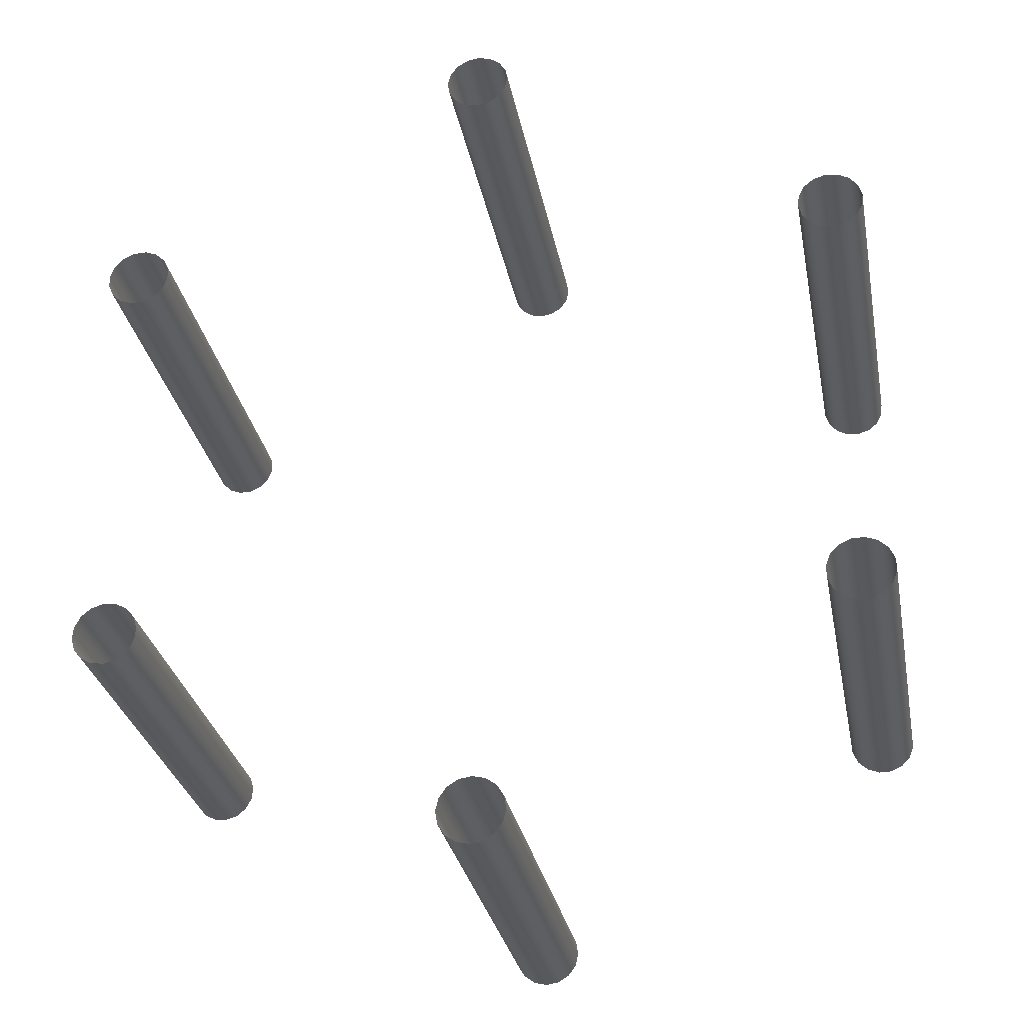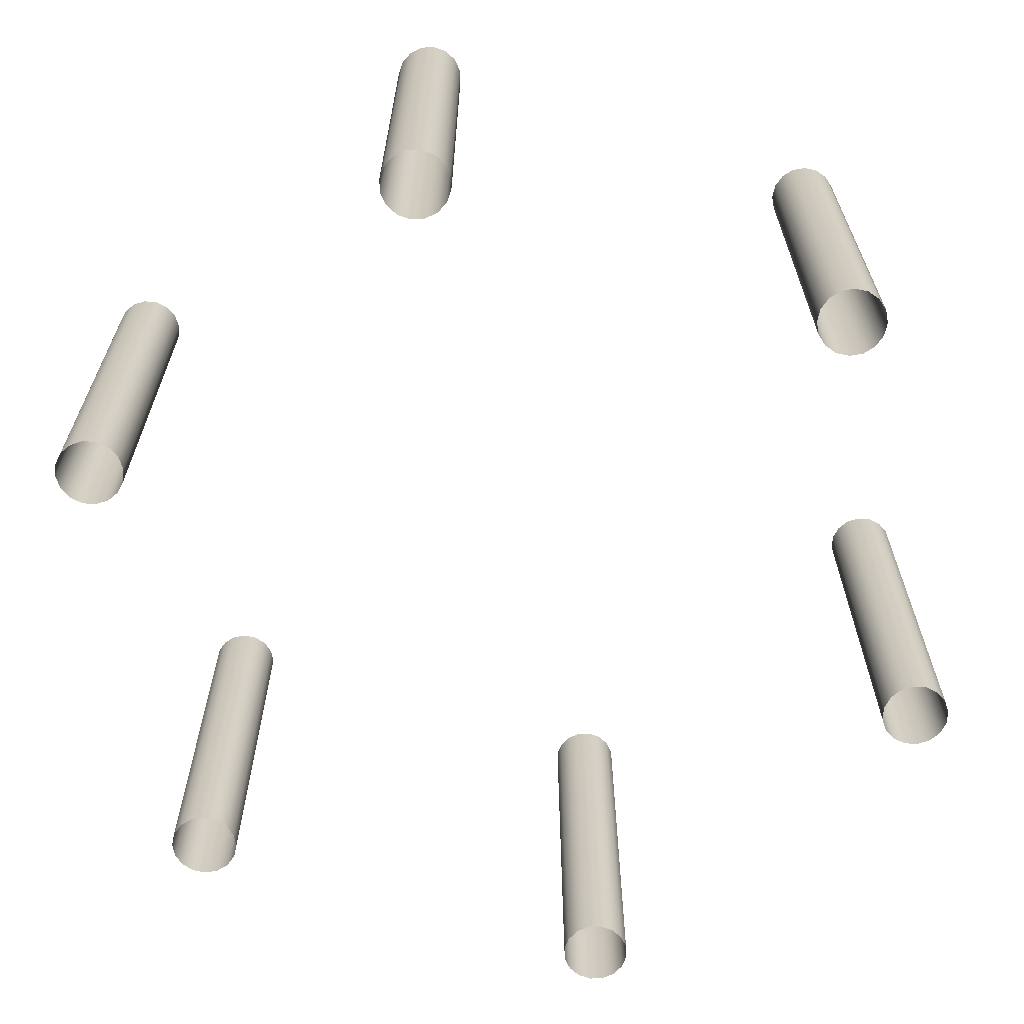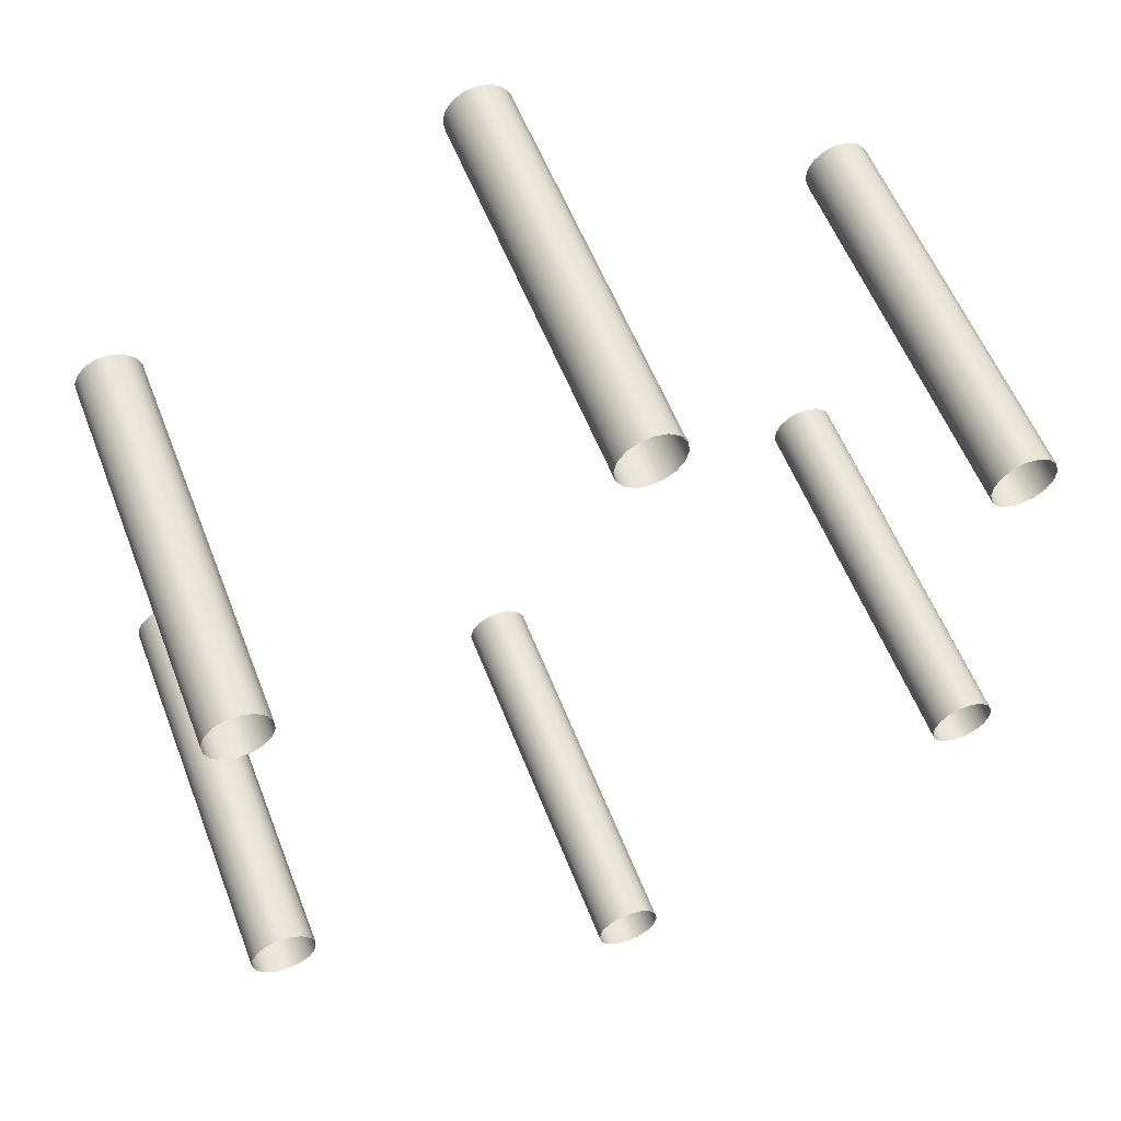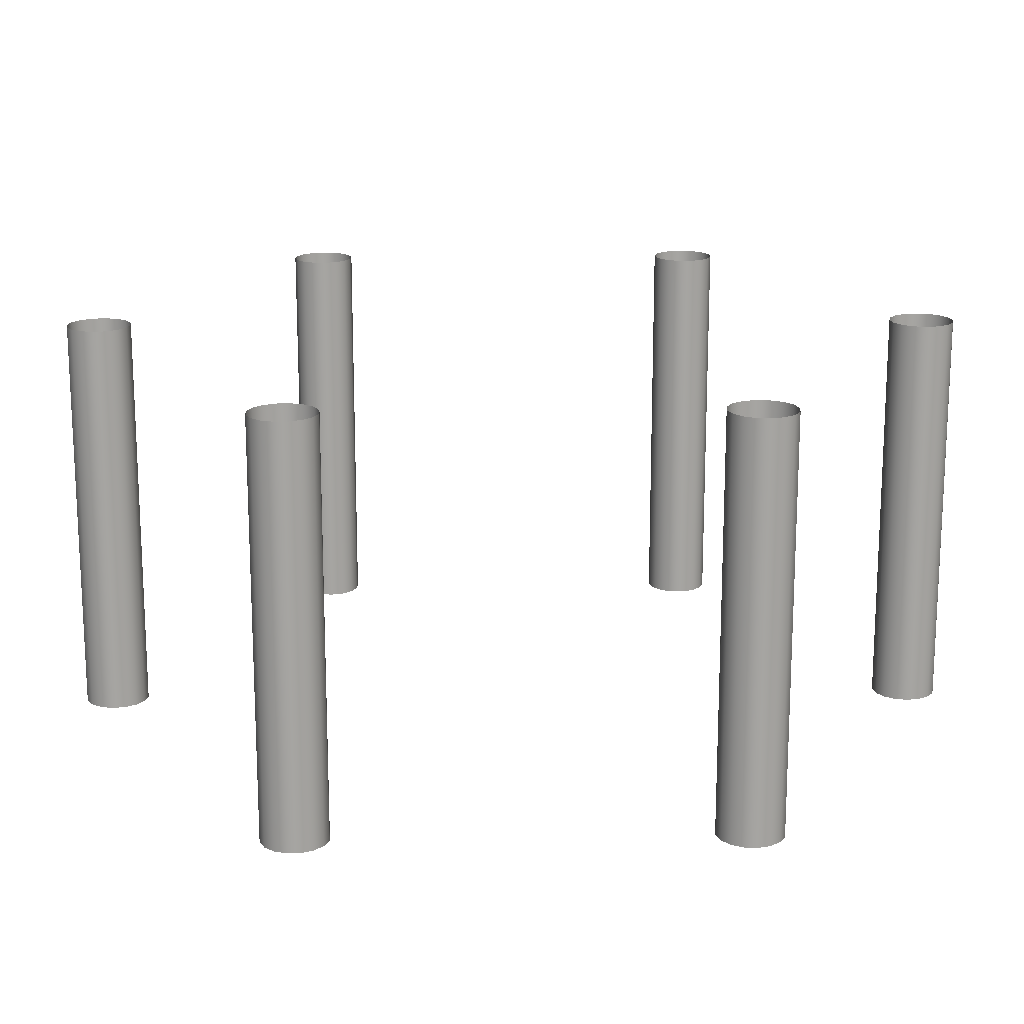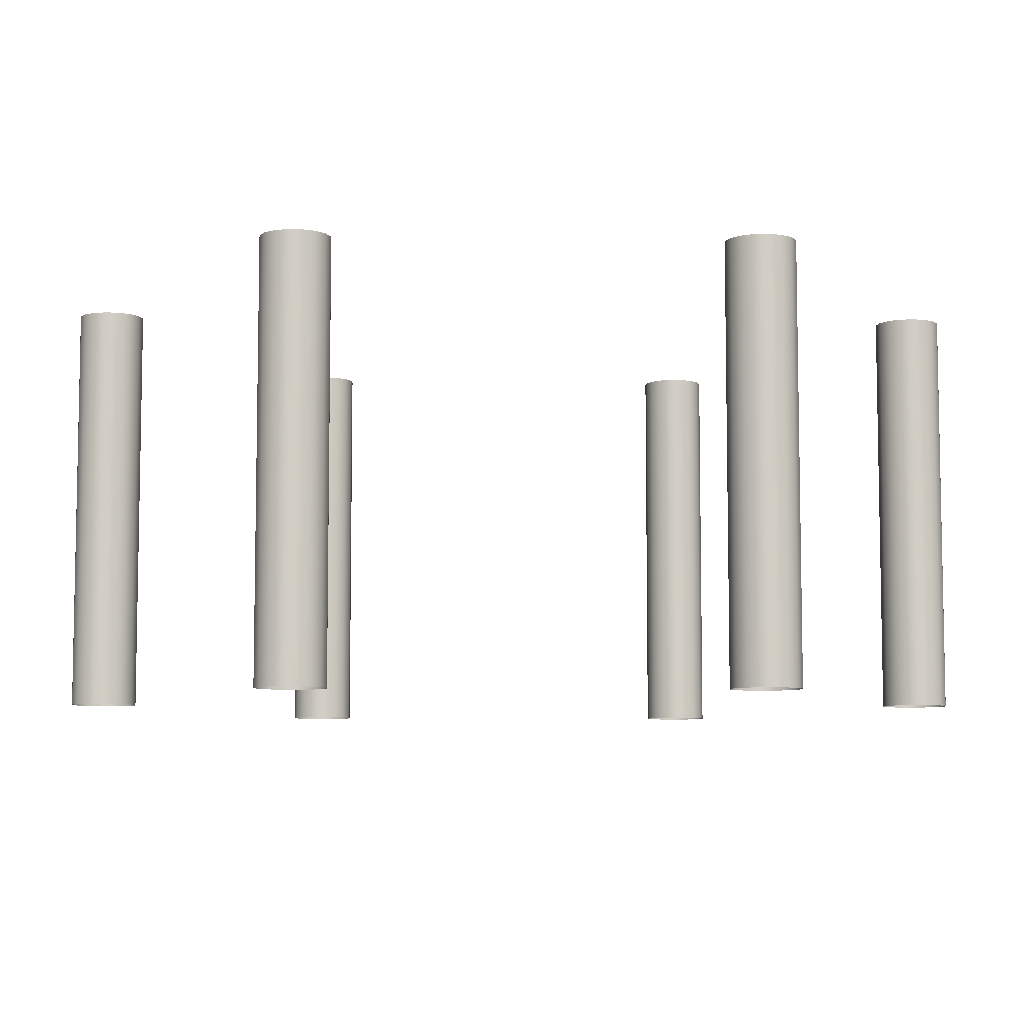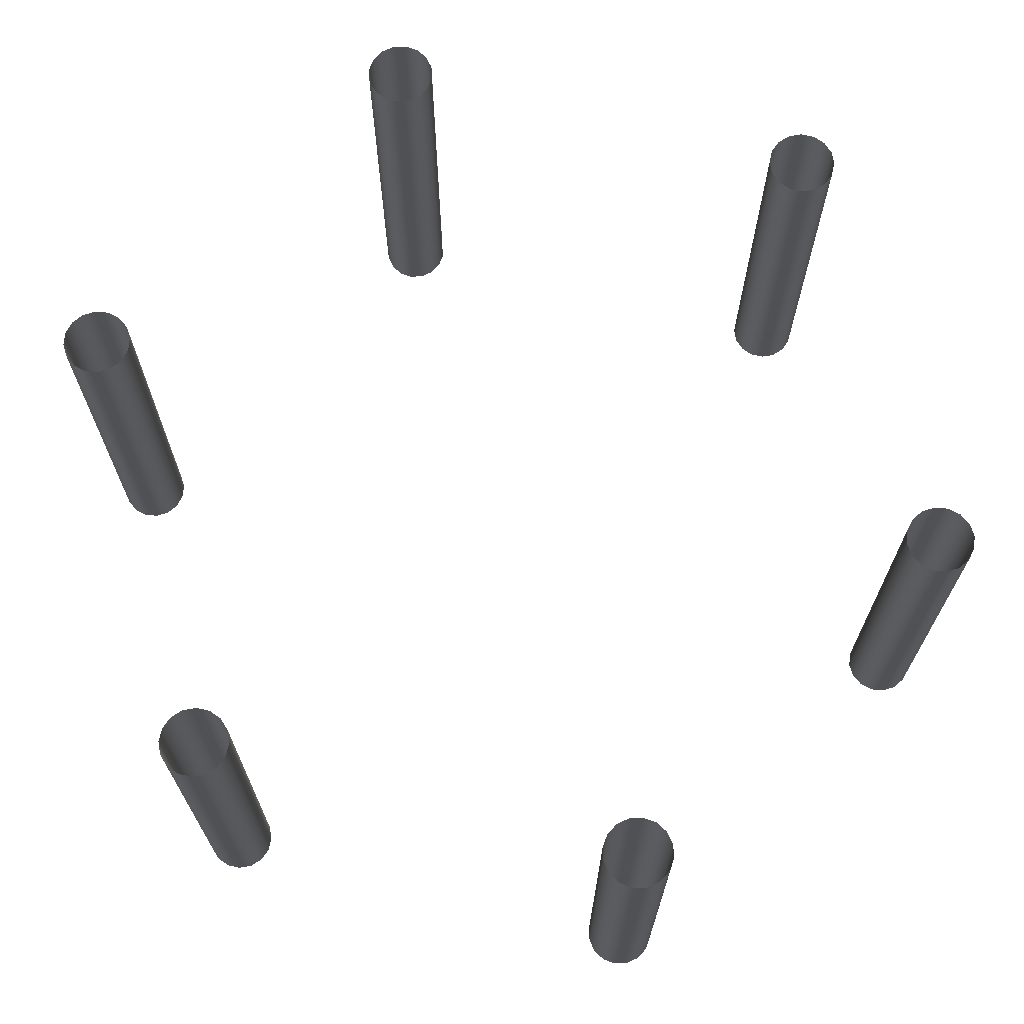
<metadata>
{"format":"obj","ext":"obj","renderer":"f3d","projection":"perspective","resolution":1024,"background":"white","views":[{"elev":-29.6,"azim":-169.4,"up":"+Z"},{"elev":-66.0,"azim":71.9,"up":"+Y"},{"elev":56.0,"azim":159.1,"up":"+Z"},{"elev":16.8,"azim":-151.6,"up":"+Y"},{"elev":-7.1,"azim":-152.4,"up":"+Y"},{"elev":69.6,"azim":-75.8,"up":"+Y"}]}
</metadata>
<code>
v 9.787 1 5.017
v 9.787 11 5.017
v 9.795 1 5.332
v 9.795 11 5.332
v 9.683 1 5.626
v 9.683 11 5.626
v 9.467 1 5.855
v 9.467 11 5.855
v 9.179 1 5.983
v 9.179 11 5.983
v 8.864 1 5.992
v 8.864 11 5.992
v 8.57 1 5.879
v 8.57 11 5.879
v 8.342 1 5.663
v 8.342 11 5.663
v 8.213 1 5.375
v 8.213 11 5.375
v 8.205 1 5.061
v 8.205 11 5.061
v 8.317 1 4.766
v 8.317 11 4.766
v 8.533 1 4.538
v 8.533 11 4.538
v 8.821 1 4.409
v 8.821 11 4.409
v 9.136 1 4.401
v 9.136 11 4.401
v 9.43 1 4.513
v 9.43 11 4.513
v 9.658 1 4.73
v 9.658 11 4.73
v 9.238 1 -5.967
v 9.238 11 -5.967
v 9.515 1 -5.817
v 9.515 11 -5.817
v 9.714 1 -5.573
v 9.714 11 -5.573
v 9.803 1 -5.271
v 9.803 11 -5.271
v 9.771 1 -4.958
v 9.771 11 -4.958
v 9.621 1 -4.681
v 9.621 11 -4.681
v 9.377 1 -4.483
v 9.377 11 -4.483
v 9.075 1 -4.393
v 9.075 11 -4.393
v 8.762 1 -4.425
v 8.762 11 -4.425
v 8.485 1 -4.575
v 8.485 11 -4.575
v 8.286 1 -4.82
v 8.286 11 -4.82
v 8.197 1 -5.121
v 8.197 11 -5.121
v 8.229 1 -5.434
v 8.229 11 -5.434
v 8.379 1 -5.711
v 8.379 11 -5.711
v 8.623 1 -5.91
v 8.623 11 -5.91
v 8.925 1 -6
v 8.925 11 -6
v -0.5485 1 -10.98
v -0.5485 11 -10.98
v -0.2802 1 -11.15
v -0.2802 11 -11.15
v 0.03064 1 -11.2
v 0.03064 11 -11.2
v 0.3369 1 -11.13
v 0.3369 11 -11.13
v 0.5918 1 -10.94
v 0.5918 11 -10.94
v 0.7567 1 -10.67
v 0.7567 11 -10.67
v 0.8063 1 -10.36
v 0.8063 11 -10.36
v 0.7332 1 -10.06
v 0.7332 11 -10.06
v 0.5485 1 -9.801
v 0.5485 11 -9.801
v 0.2803 1 -9.636
v 0.2803 11 -9.636
v -0.03062 1 -9.586
v -0.03062 11 -9.586
v -0.3369 1 -9.659
v -0.3369 11 -9.659
v -0.5918 1 -9.844
v -0.5918 11 -9.844
v -0.7566 1 -10.11
v -0.7566 11 -10.11
v -0.8063 1 -10.42
v -0.8063 11 -10.42
v -0.7332 1 -10.73
v -0.7332 11 -10.73
v -9.787 1 -5.017
v -9.787 11 -5.017
v -9.795 1 -5.332
v -9.795 11 -5.332
v -9.683 1 -5.626
v -9.683 11 -5.626
v -9.467 1 -5.855
v -9.467 11 -5.855
v -9.179 1 -5.983
v -9.179 11 -5.983
v -8.864 1 -5.992
v -8.864 11 -5.992
v -8.57 1 -5.879
v -8.57 11 -5.879
v -8.342 1 -5.663
v -8.342 11 -5.663
v -8.213 1 -5.375
v -8.213 11 -5.375
v -8.205 1 -5.061
v -8.205 11 -5.061
v -8.317 1 -4.766
v -8.317 11 -4.766
v -8.533 1 -4.538
v -8.533 11 -4.538
v -8.821 1 -4.409
v -8.821 11 -4.409
v -9.136 1 -4.401
v -9.136 11 -4.401
v -9.43 1 -4.513
v -9.43 11 -4.513
v -9.658 1 -4.73
v -9.658 11 -4.73
v -9.238 1 5.967
v -9.238 11 5.967
v -9.515 1 5.817
v -9.515 11 5.817
v -9.714 1 5.573
v -9.714 11 5.573
v -9.803 1 5.271
v -9.803 11 5.271
v -9.771 1 4.958
v -9.771 11 4.958
v -9.621 1 4.681
v -9.621 11 4.681
v -9.377 1 4.483
v -9.377 11 4.483
v -9.075 1 4.393
v -9.075 11 4.393
v -8.762 1 4.425
v -8.762 11 4.425
v -8.485 1 4.575
v -8.485 11 4.575
v -8.286 1 4.82
v -8.286 11 4.82
v -8.197 1 5.121
v -8.197 11 5.121
v -8.229 1 5.434
v -8.229 11 5.434
v -8.379 1 5.711
v -8.379 11 5.711
v -8.623 1 5.91
v -8.623 11 5.91
v -8.925 1 6
v -8.925 11 6
v 0.5485 1 10.98
v 0.5485 11 10.98
v 0.2802 1 11.15
v 0.2802 11 11.15
v -0.03065 1 11.2
v -0.03065 11 11.2
v -0.3369 1 11.13
v -0.3369 11 11.13
v -0.5918 1 10.94
v -0.5918 11 10.94
v -0.7567 1 10.67
v -0.7567 11 10.67
v -0.8063 1 10.36
v -0.8063 11 10.36
v -0.7332 1 10.06
v -0.7332 11 10.06
v -0.5485 1 9.801
v -0.5485 11 9.801
v -0.2803 1 9.636
v -0.2803 11 9.636
v 0.03062 1 9.586
v 0.03062 11 9.586
v 0.3368 1 9.659
v 0.3368 11 9.659
v 0.5918 1 9.844
v 0.5918 11 9.844
v 0.7566 1 10.11
v 0.7566 11 10.11
v 0.8063 1 10.42
v 0.8063 11 10.42
v 0.7332 1 10.73
v 0.7332 11 10.73
f 2 3 1
f 4 5 3
f 6 7 5
f 8 9 7
f 10 11 9
f 12 13 11
f 14 15 13
f 16 17 15
f 18 19 17
f 20 21 19
f 22 23 21
f 24 25 23
f 26 27 25
f 28 29 27
f 30 31 29
f 32 1 31
f 34 35 33
f 36 37 35
f 38 39 37
f 40 41 39
f 42 43 41
f 44 45 43
f 46 47 45
f 48 49 47
f 50 51 49
f 52 53 51
f 54 55 53
f 56 57 55
f 58 59 57
f 60 61 59
f 62 63 61
f 64 33 63
f 66 67 65
f 68 69 67
f 70 71 69
f 72 73 71
f 74 75 73
f 76 77 75
f 78 79 77
f 80 81 79
f 82 83 81
f 84 85 83
f 86 87 85
f 88 89 87
f 90 91 89
f 92 93 91
f 94 95 93
f 96 65 95
f 98 99 97
f 100 101 99
f 102 103 101
f 104 105 103
f 106 107 105
f 108 109 107
f 110 111 109
f 112 113 111
f 114 115 113
f 116 117 115
f 118 119 117
f 120 121 119
f 122 123 121
f 124 125 123
f 126 127 125
f 128 97 127
f 130 131 129
f 132 133 131
f 134 135 133
f 136 137 135
f 138 139 137
f 140 141 139
f 142 143 141
f 144 145 143
f 146 147 145
f 148 149 147
f 150 151 149
f 152 153 151
f 154 155 153
f 156 157 155
f 158 159 157
f 160 129 159
f 162 163 161
f 164 165 163
f 166 167 165
f 168 169 167
f 170 171 169
f 172 173 171
f 174 175 173
f 176 177 175
f 178 179 177
f 180 181 179
f 182 183 181
f 184 185 183
f 186 187 185
f 188 189 187
f 190 191 189
f 192 161 191
f 2 4 3
f 4 6 5
f 6 8 7
f 8 10 9
f 10 12 11
f 12 14 13
f 14 16 15
f 16 18 17
f 18 20 19
f 20 22 21
f 22 24 23
f 24 26 25
f 26 28 27
f 28 30 29
f 30 32 31
f 32 2 1
f 34 36 35
f 36 38 37
f 38 40 39
f 40 42 41
f 42 44 43
f 44 46 45
f 46 48 47
f 48 50 49
f 50 52 51
f 52 54 53
f 54 56 55
f 56 58 57
f 58 60 59
f 60 62 61
f 62 64 63
f 64 34 33
f 66 68 67
f 68 70 69
f 70 72 71
f 72 74 73
f 74 76 75
f 76 78 77
f 78 80 79
f 80 82 81
f 82 84 83
f 84 86 85
f 86 88 87
f 88 90 89
f 90 92 91
f 92 94 93
f 94 96 95
f 96 66 65
f 98 100 99
f 100 102 101
f 102 104 103
f 104 106 105
f 106 108 107
f 108 110 109
f 110 112 111
f 112 114 113
f 114 116 115
f 116 118 117
f 118 120 119
f 120 122 121
f 122 124 123
f 124 126 125
f 126 128 127
f 128 98 97
f 130 132 131
f 132 134 133
f 134 136 135
f 136 138 137
f 138 140 139
f 140 142 141
f 142 144 143
f 144 146 145
f 146 148 147
f 148 150 149
f 150 152 151
f 152 154 153
f 154 156 155
f 156 158 157
f 158 160 159
f 160 130 129
f 162 164 163
f 164 166 165
f 166 168 167
f 168 170 169
f 170 172 171
f 172 174 173
f 174 176 175
f 176 178 177
f 178 180 179
f 180 182 181
f 182 184 183
f 184 186 185
f 186 188 187
f 188 190 189
f 190 192 191
f 192 162 161

</code>
